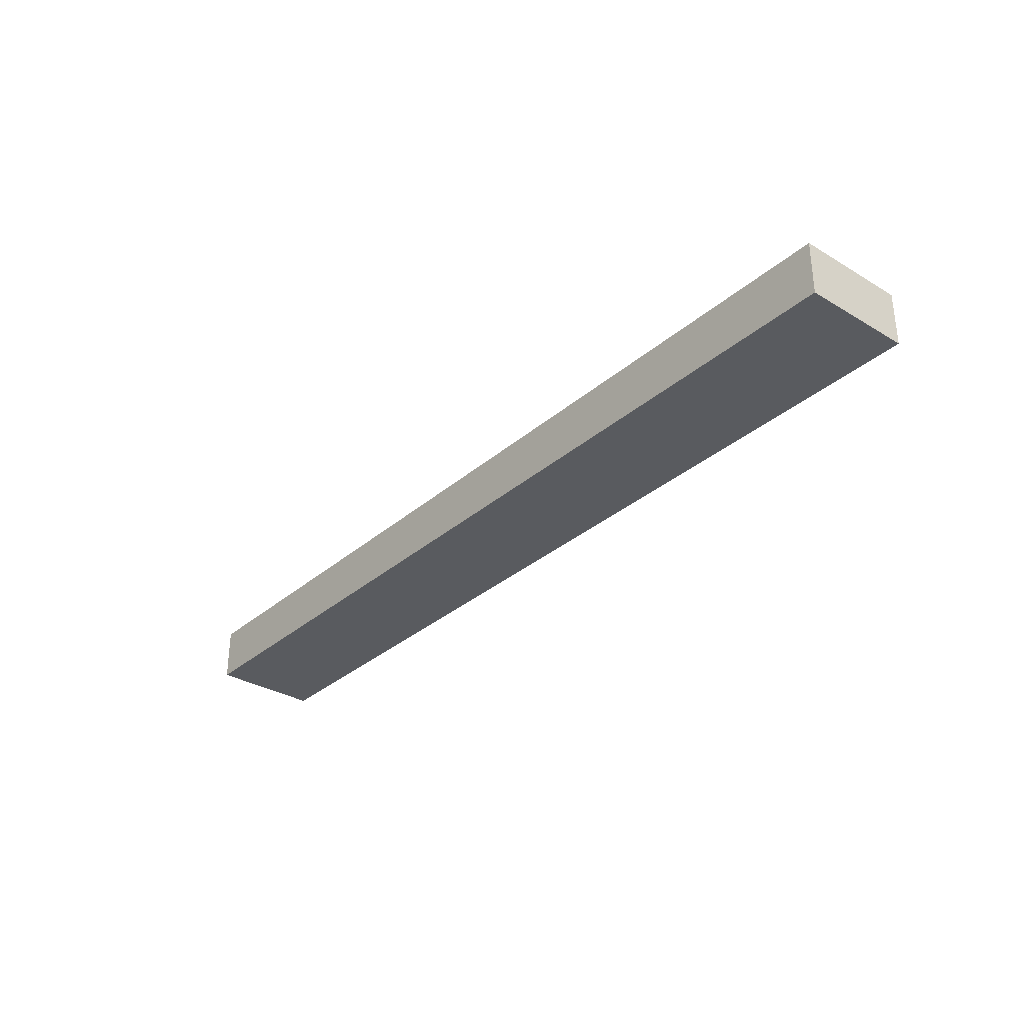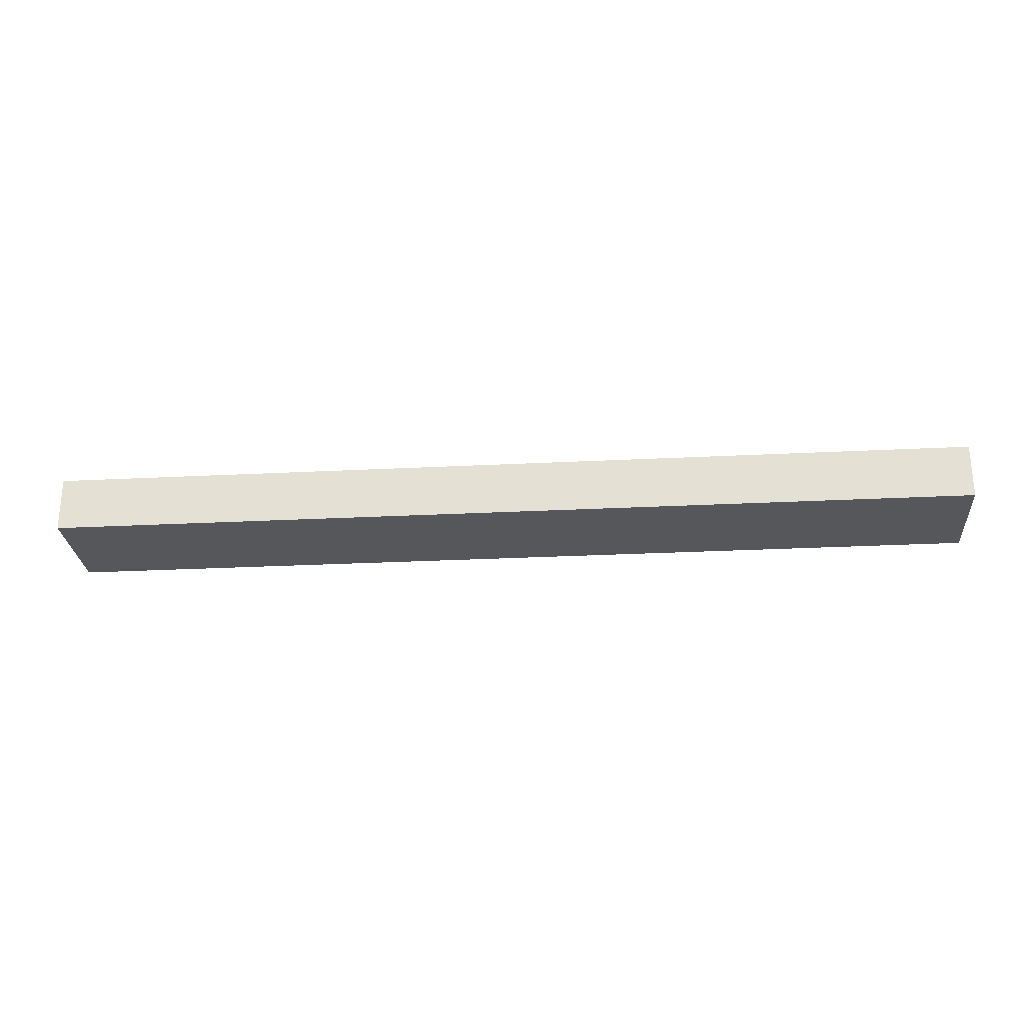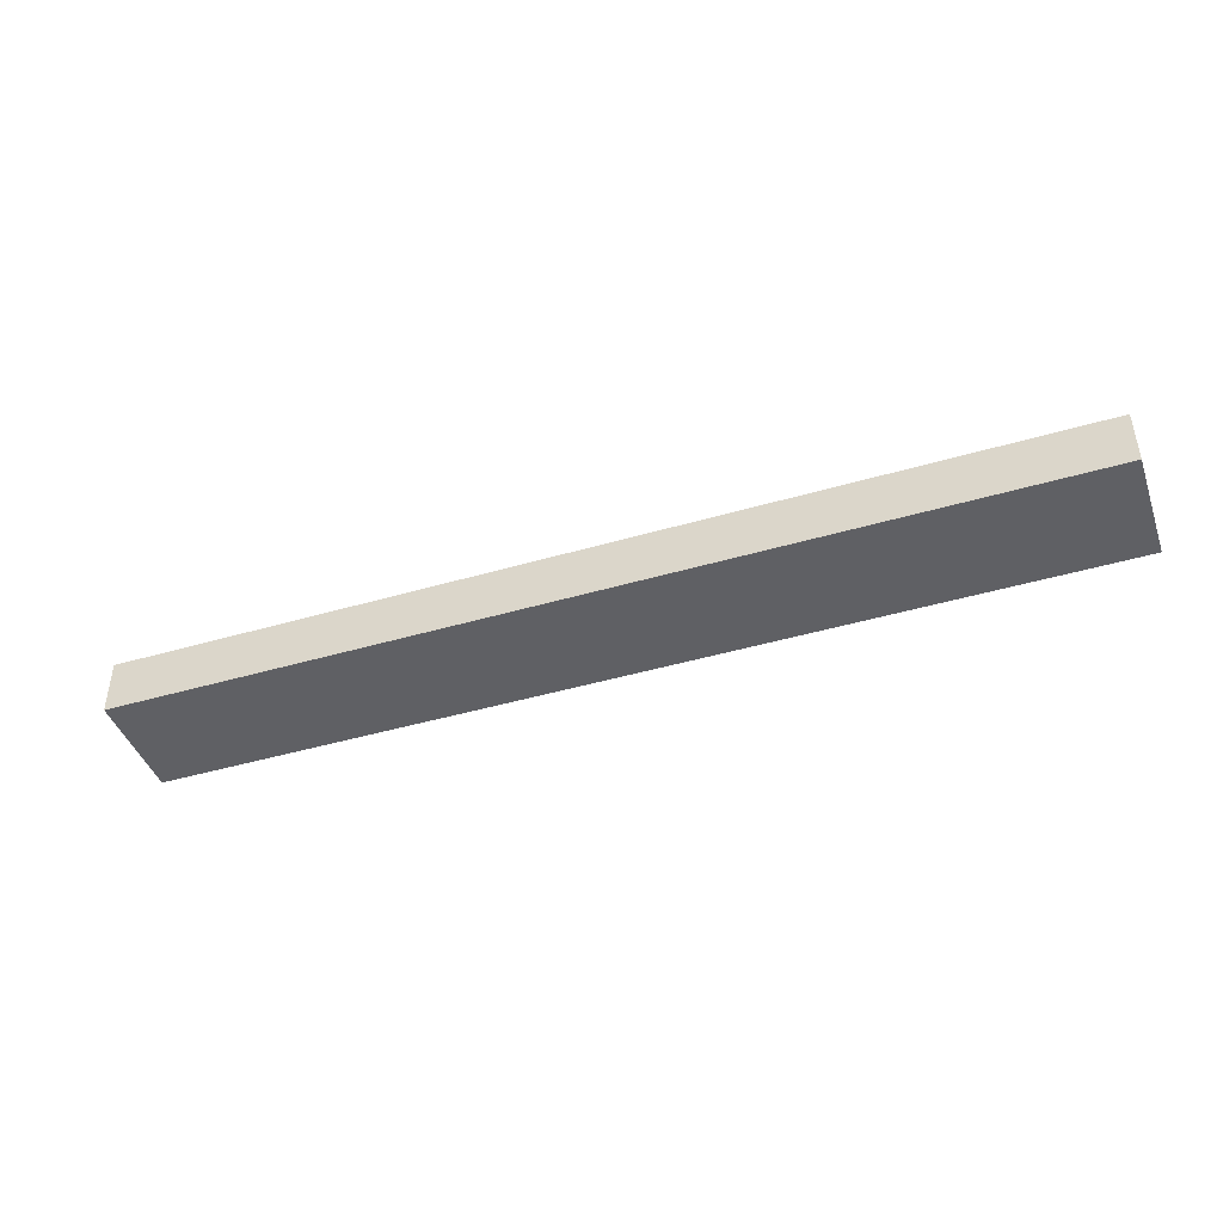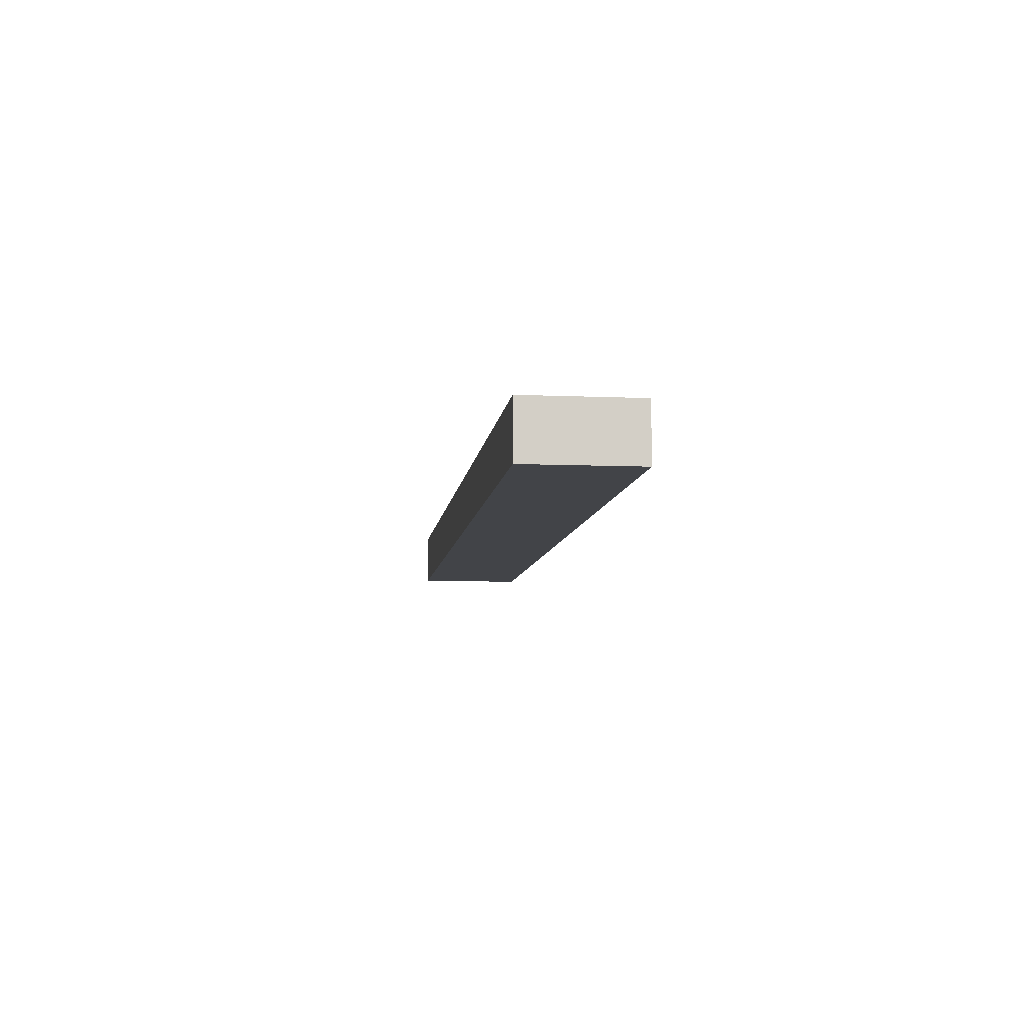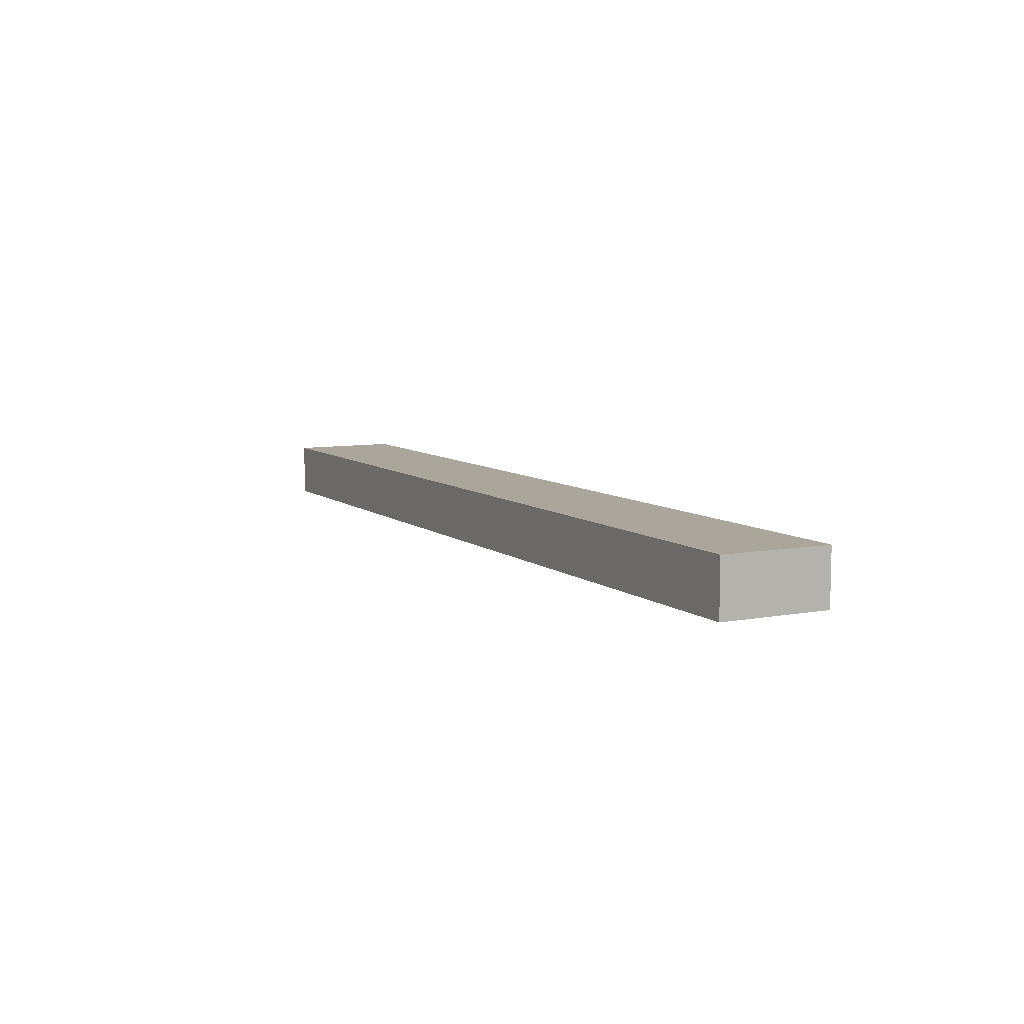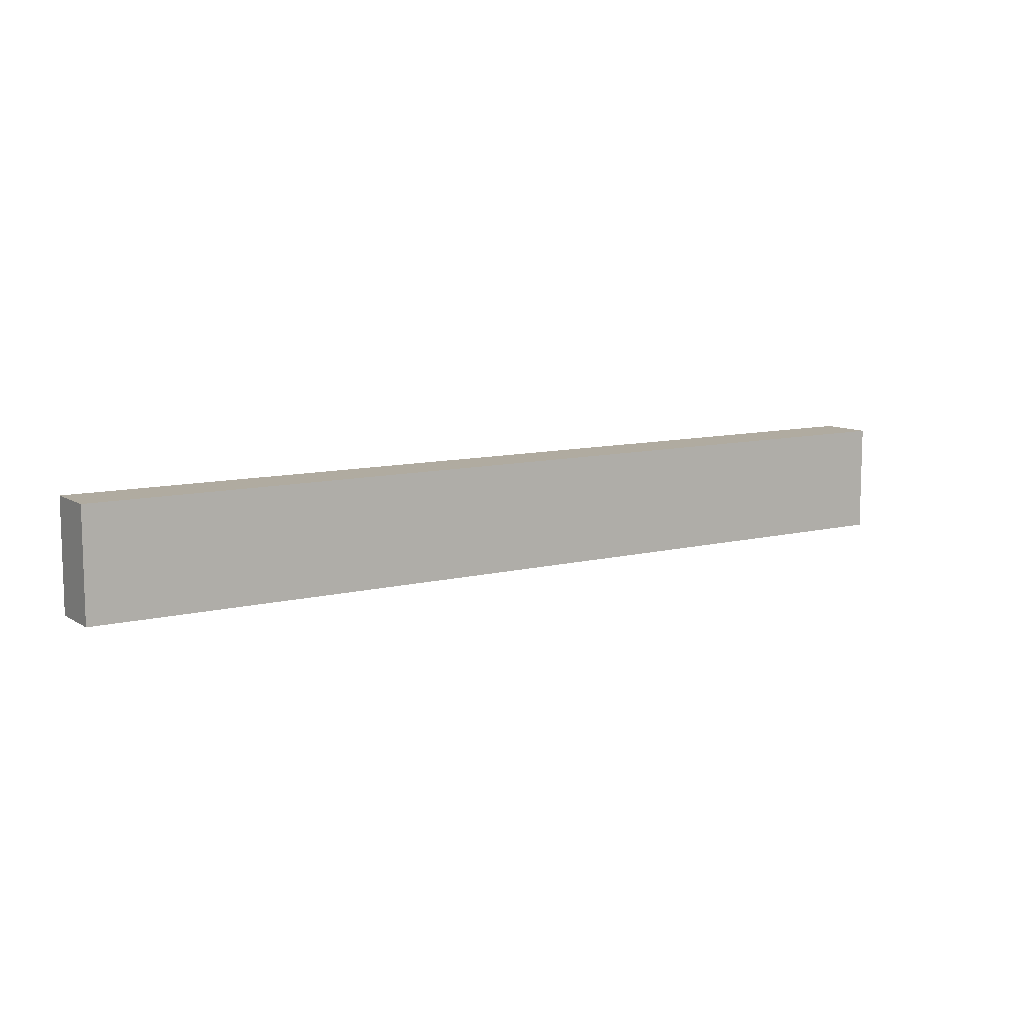
<metadata>
{"format":"obj","ext":"obj","renderer":"f3d","projection":"perspective","resolution":1024,"background":"white","views":[{"elev":-32.2,"azim":-129.9,"up":"+Z"},{"elev":-26.6,"azim":-175.4,"up":"+Z"},{"elev":-43.6,"azim":19.1,"up":"+Z"},{"elev":-7.9,"azim":-96.8,"up":"+Z"},{"elev":8.0,"azim":-117.4,"up":"+Z"},{"elev":9.8,"azim":146.8,"up":"+Y"}]}
</metadata>
<code>
g Col_ENV_BLO_Wall_17
v 16.92 0 -0.995
v 16.92 3.995 -0.995
v -16.92 3.995 -0.995
v -16.92 0 -0.995
v -16.92 0 -0.995
v -16.92 0 0.995
v 16.92 0 0.995
v 16.92 0 -0.995
v -16.92 0 -0.995
v -16.92 3.995 -0.995
v -16.92 3.995 0.995
v -16.92 0 0.995
v 16.92 0 0.995
v -16.92 0 0.995
v -16.92 3.995 0.995
v 16.92 3.995 0.995
v -16.92 3.995 0.995
v -16.92 3.995 -0.995
v 16.92 3.995 -0.995
v 16.92 3.995 0.995
v 16.92 0 -0.995
v 16.92 0 0.995
v 16.92 3.995 0.995
v 16.92 3.995 -0.995
g Col_ENV_BLO_Wall_17_0
f 3 2 1
f 4 3 1
f 7 6 5
f 8 7 5
f 11 10 9
f 12 11 9
f 15 14 13
f 16 15 13
f 19 18 17
f 20 19 17
f 23 22 21
f 24 23 21

</code>
